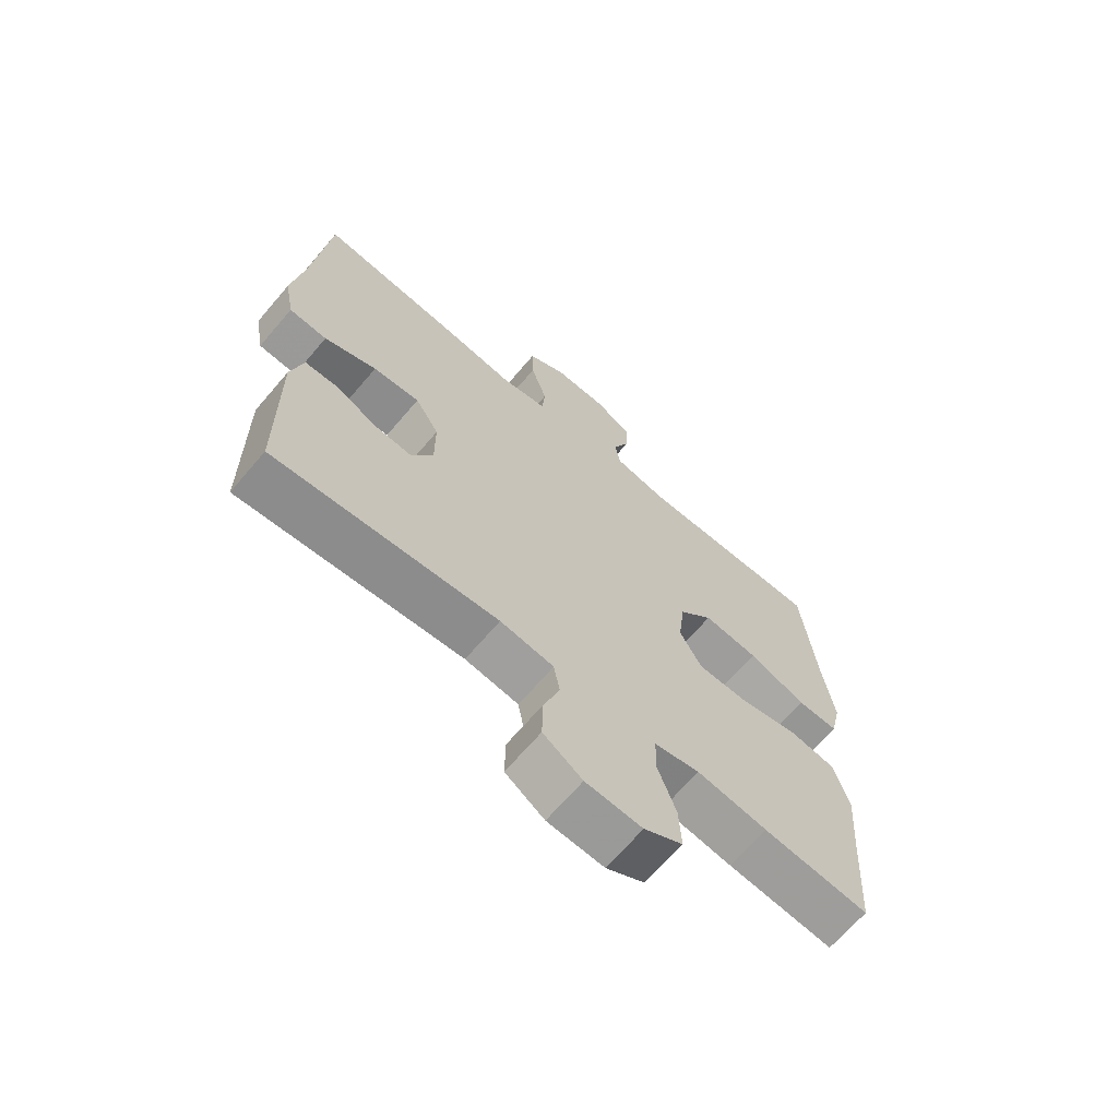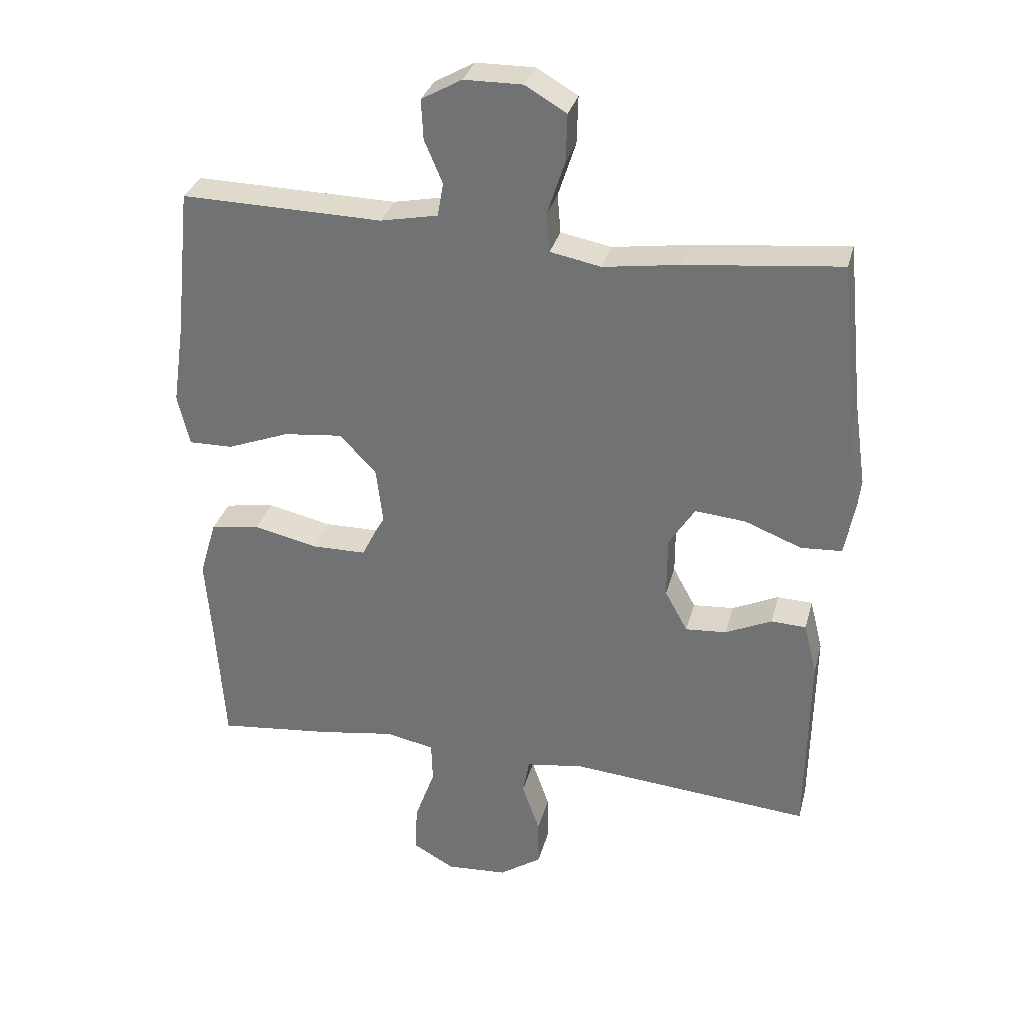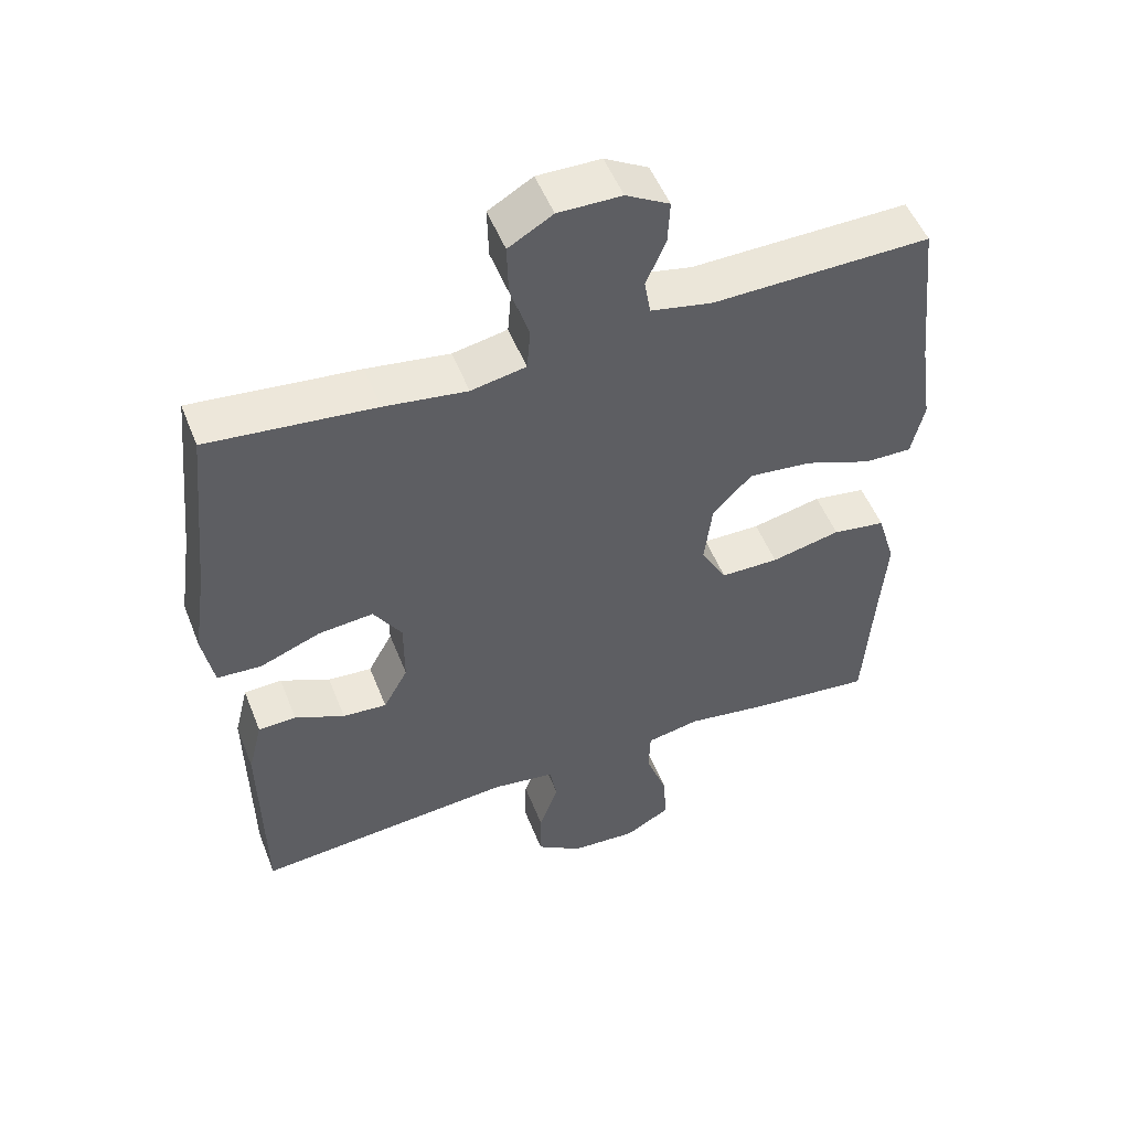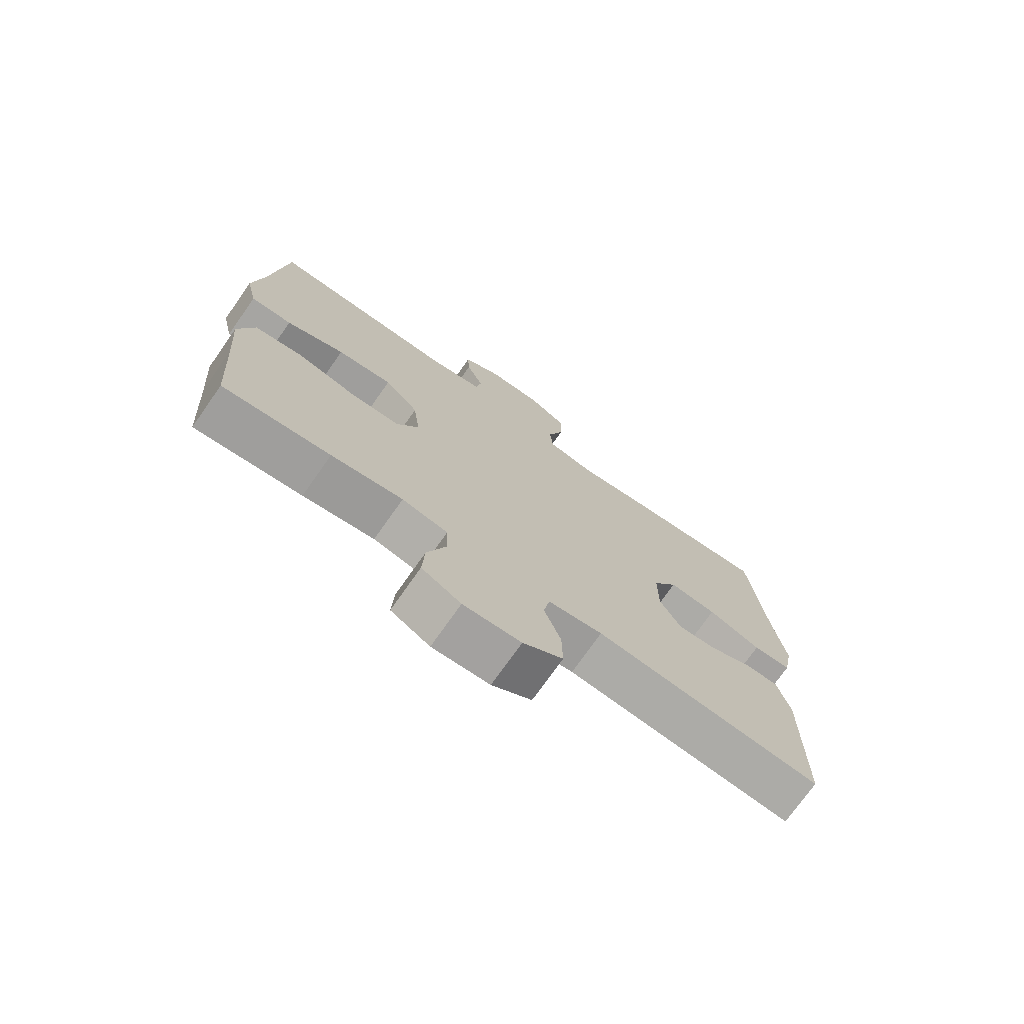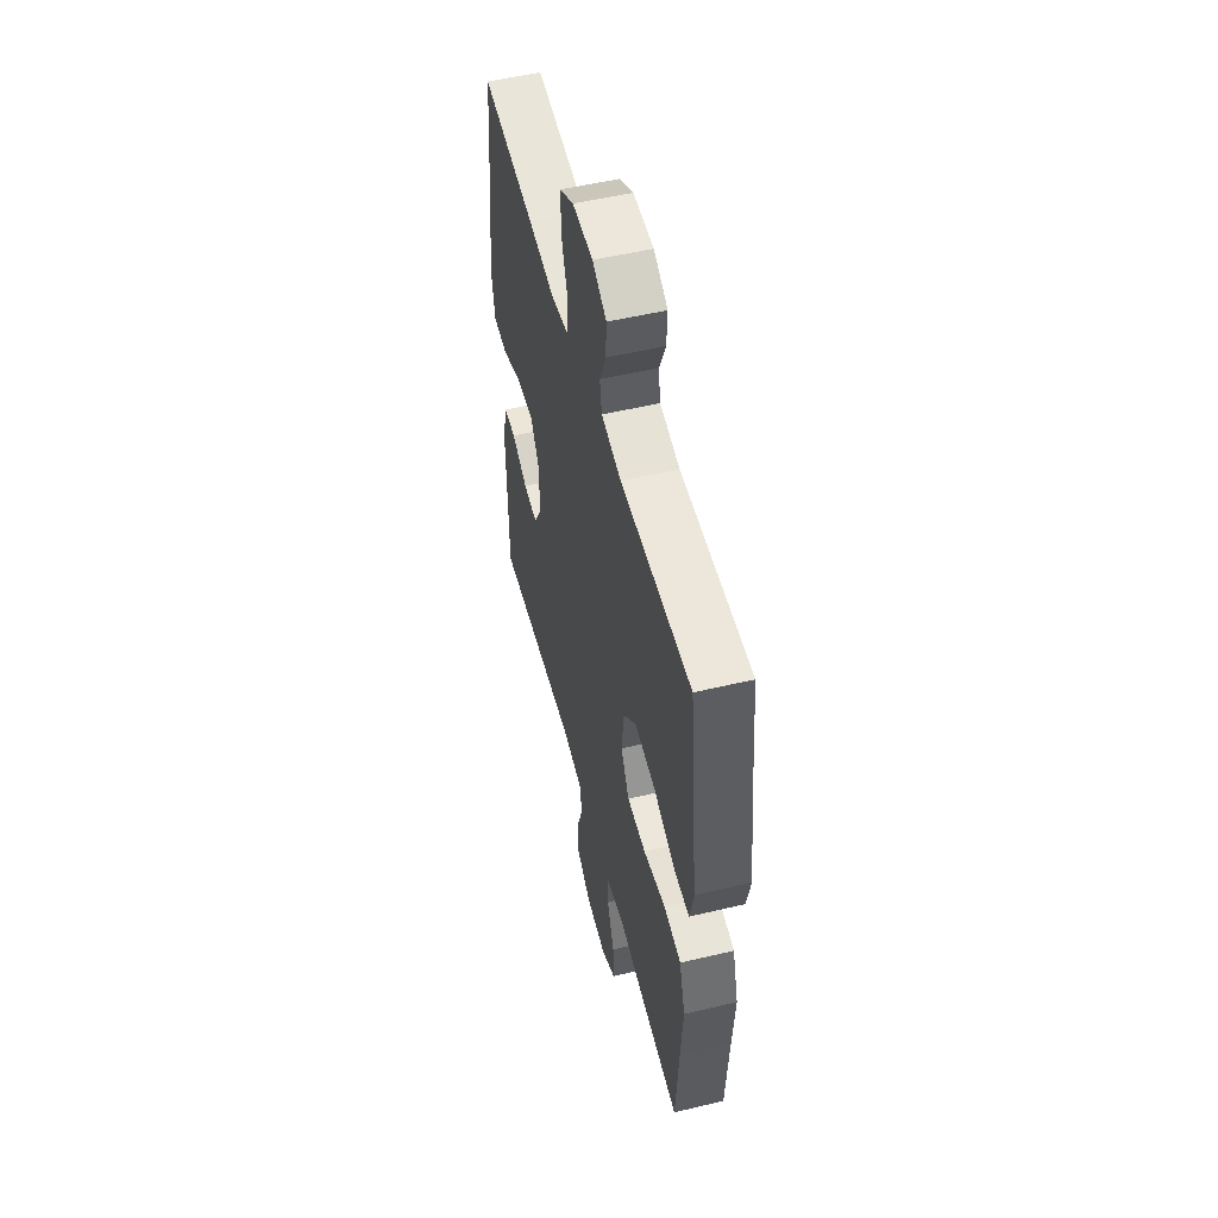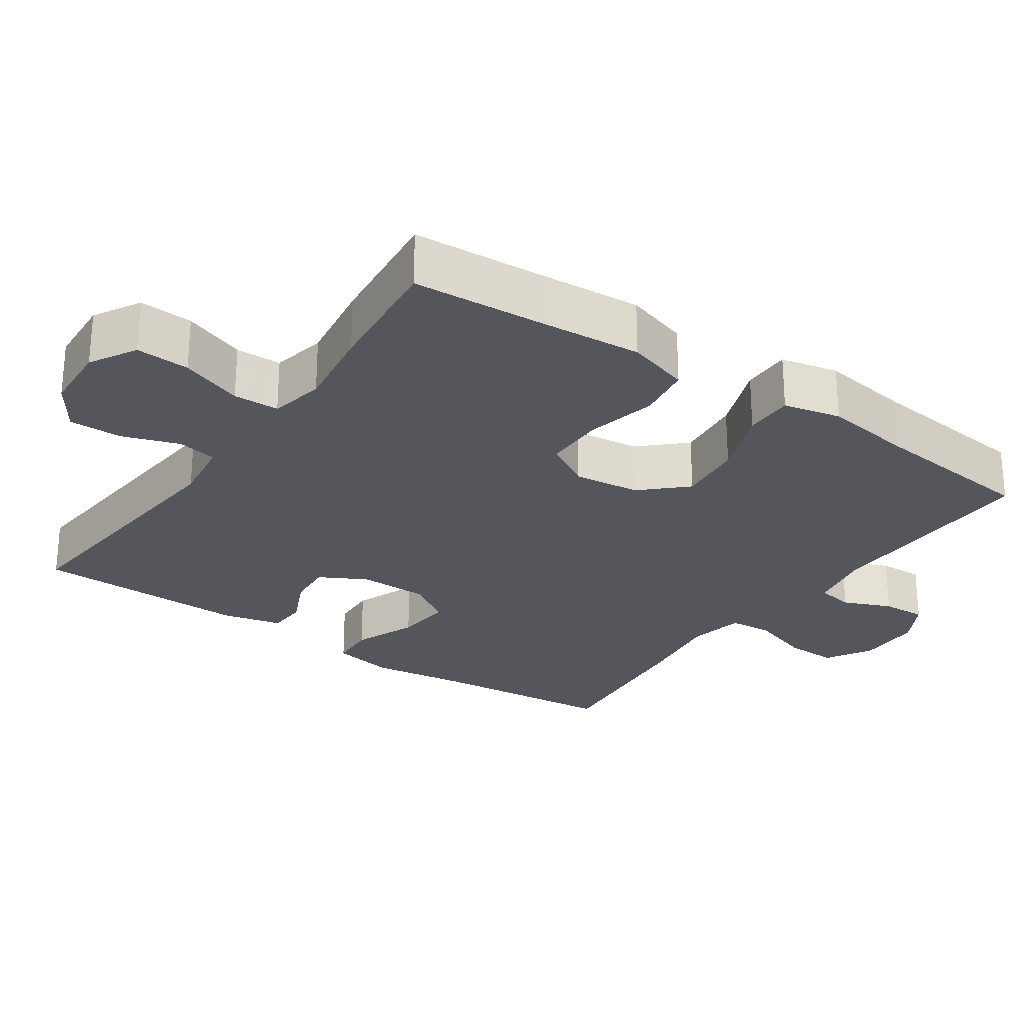
<metadata>
{"format":"obj","ext":"obj","renderer":"f3d","projection":"perspective","resolution":1024,"background":"white","views":[{"elev":-67.2,"azim":139.6,"up":"+Z"},{"elev":31.9,"azim":14.2,"up":"+Z"},{"elev":51.6,"azim":158.8,"up":"+Z"},{"elev":-74.1,"azim":-35.1,"up":"+Z"},{"elev":52.9,"azim":-104.3,"up":"+Z"},{"elev":-26.3,"azim":-124.9,"up":"+Y"}]}
</metadata>
<code>
v 0.5 0.07 0.5
v 0.526 0.07 0.242
v 0.545 0.07 0.111
v 0.529 0.07 0.026
v 0.466 0.07 0.022
v 0.379 0.07 0.056
v 0.301 0.07 0.063
v 0.261 0.07 0
v 0.261 0.07 -0.095
v 0.296 0.07 -0.159
v 0.359 0.07 -0.154
v 0.43 0.07 -0.121
v 0.484 0.07 -0.123
v 0.504 0.07 -0.204
v 0.5 0.07 -0.5
v 0.129 0.07 -0.468
v 0.04 0.07 -0.481
v 0.03 0.07 -0.536
v 0.057 0.07 -0.614
v 0.058 0.07 -0.687
v -0.007 0.07 -0.731
v -0.101 0.07 -0.737
v -0.165 0.07 -0.701
v -0.161 0.07 -0.627
v -0.13 0.07 -0.541
v -0.132 0.07 -0.478
v -0.207 0.07 -0.463
v -0.324 0.07 -0.481
v -0.5 0.07 -0.5
v -0.513 0.07 -0.306
v -0.523 0.07 -0.177
v -0.497 0.07 -0.09
v -0.421 0.07 -0.078
v -0.322 0.07 -0.1
v -0.239 0.07 -0.099
v -0.202 0.07 -0.034
v -0.213 0.07 0.057
v -0.269 0.07 0.116
v -0.36 0.07 0.106
v -0.456 0.07 0.069
v -0.524 0.07 0.068
v -0.542 0.07 0.147
v -0.524 0.07 0.271
v -0.5 0.07 0.5
v -0.19 0.07 0.494
v -0.102 0.07 0.512
v -0.093 0.07 0.563
v -0.121 0.07 0.629
v -0.124 0.07 0.69
v -0.062 0.07 0.725
v 0.028 0.07 0.726
v 0.091 0.07 0.689
v 0.089 0.07 0.616
v 0.062 0.07 0.533
v 0.067 0.07 0.473
v 0.145 0.07 0.458
v 0.263 0.07 0.475
v 0.5 0 0.5
v 0.526 0 0.242
v 0.545 0 0.111
v 0.529 0 0.026
v 0.466 0 0.022
v 0.379 0 0.056
v 0.301 0 0.063
v 0.261 0 0
v 0.261 0 -0.095
v 0.296 0 -0.159
v 0.359 0 -0.154
v 0.43 0 -0.121
v 0.484 0 -0.123
v 0.504 0 -0.204
v 0.5 0 -0.5
v 0.129 0 -0.468
v 0.04 0 -0.481
v 0.03 0 -0.536
v 0.057 0 -0.614
v 0.058 0 -0.687
v -0.007 0 -0.731
v -0.101 0 -0.737
v -0.165 0 -0.701
v -0.161 0 -0.627
v -0.13 0 -0.541
v -0.132 0 -0.478
v -0.207 0 -0.463
v -0.324 0 -0.481
v -0.5 0 -0.5
v -0.513 0 -0.306
v -0.523 0 -0.177
v -0.497 0 -0.09
v -0.421 0 -0.078
v -0.322 0 -0.1
v -0.239 0 -0.099
v -0.202 0 -0.034
v -0.213 0 0.057
v -0.269 0 0.116
v -0.36 0 0.106
v -0.456 0 0.069
v -0.524 0 0.068
v -0.542 0 0.147
v -0.524 0 0.271
v -0.5 0 0.5
v -0.19 0 0.494
v -0.102 0 0.512
v -0.093 0 0.563
v -0.121 0 0.629
v -0.124 0 0.69
v -0.062 0 0.725
v 0.028 0 0.726
v 0.091 0 0.689
v 0.089 0 0.616
v 0.062 0 0.533
v 0.067 0 0.473
v 0.145 0 0.458
v 0.263 0 0.475
f 56 57 1 2
f 4 5 6
f 3 4 6
f 2 3 6
f 56 2 6
f 55 56 6
f 52 53 54
f 51 52 54
f 50 51 54
f 49 50 54
f 48 49 54
f 47 48 54
f 46 47 54 55
f 55 6 7
f 46 55 7
f 45 46 7
f 45 7 8
f 44 45 8
f 43 44 8
f 41 42 43
f 40 41 43
f 39 40 43
f 38 39 43
f 32 33 34
f 31 32 34
f 30 31 34
f 30 34 35
f 29 30 35
f 28 29 35
f 27 28 35
f 26 27 35 36
f 23 24 25
f 22 23 25
f 21 22 25
f 20 21 25
f 19 20 25
f 18 19 25
f 17 18 25 26
f 26 36 37
f 17 26 37
f 16 17 37
f 14 15 16
f 13 14 16
f 12 13 16
f 11 12 16
f 38 43 8 9
f 37 38 9 10
f 16 37 10
f 10 11 16
f 59 58 114 113
f 63 62 61
f 63 61 60
f 63 60 59
f 63 59 113
f 63 113 112
f 111 110 109
f 111 109 108
f 111 108 107
f 111 107 106
f 111 106 105
f 111 105 104
f 112 111 104 103
f 64 63 112
f 64 112 103
f 64 103 102
f 65 64 102
f 65 102 101
f 65 101 100
f 100 99 98
f 100 98 97
f 100 97 96
f 100 96 95
f 91 90 89
f 91 89 88
f 91 88 87
f 92 91 87
f 92 87 86
f 92 86 85
f 92 85 84
f 93 92 84 83
f 82 81 80
f 82 80 79
f 82 79 78
f 82 78 77
f 82 77 76
f 82 76 75
f 83 82 75 74
f 94 93 83
f 94 83 74
f 94 74 73
f 73 72 71
f 73 71 70
f 73 70 69
f 73 69 68
f 66 65 100 95
f 67 66 95 94
f 67 94 73
f 73 68 67
f 1 58 59 2
f 2 59 60 3
f 3 60 61 4
f 4 61 62 5
f 5 62 63 6
f 6 63 64 7
f 7 64 65 8
f 8 65 66 9
f 9 66 67 10
f 10 67 68 11
f 11 68 69 12
f 12 69 70 13
f 13 70 71 14
f 14 71 72 15
f 15 72 73 16
f 16 73 74 17
f 17 74 75 18
f 18 75 76 19
f 19 76 77 20
f 20 77 78 21
f 21 78 79 22
f 22 79 80 23
f 23 80 81 24
f 24 81 82 25
f 25 82 83 26
f 26 83 84 27
f 27 84 85 28
f 28 85 86 29
f 29 86 87 30
f 30 87 88 31
f 31 88 89 32
f 32 89 90 33
f 33 90 91 34
f 34 91 92 35
f 35 92 93 36
f 36 93 94 37
f 37 94 95 38
f 38 95 96 39
f 39 96 97 40
f 40 97 98 41
f 41 98 99 42
f 42 99 100 43
f 43 100 101 44
f 44 101 102 45
f 45 102 103 46
f 46 103 104 47
f 47 104 105 48
f 48 105 106 49
f 49 106 107 50
f 50 107 108 51
f 51 108 109 52
f 52 109 110 53
f 53 110 111 54
f 54 111 112 55
f 55 112 113 56
f 56 113 114 57
f 57 114 58 1

</code>
